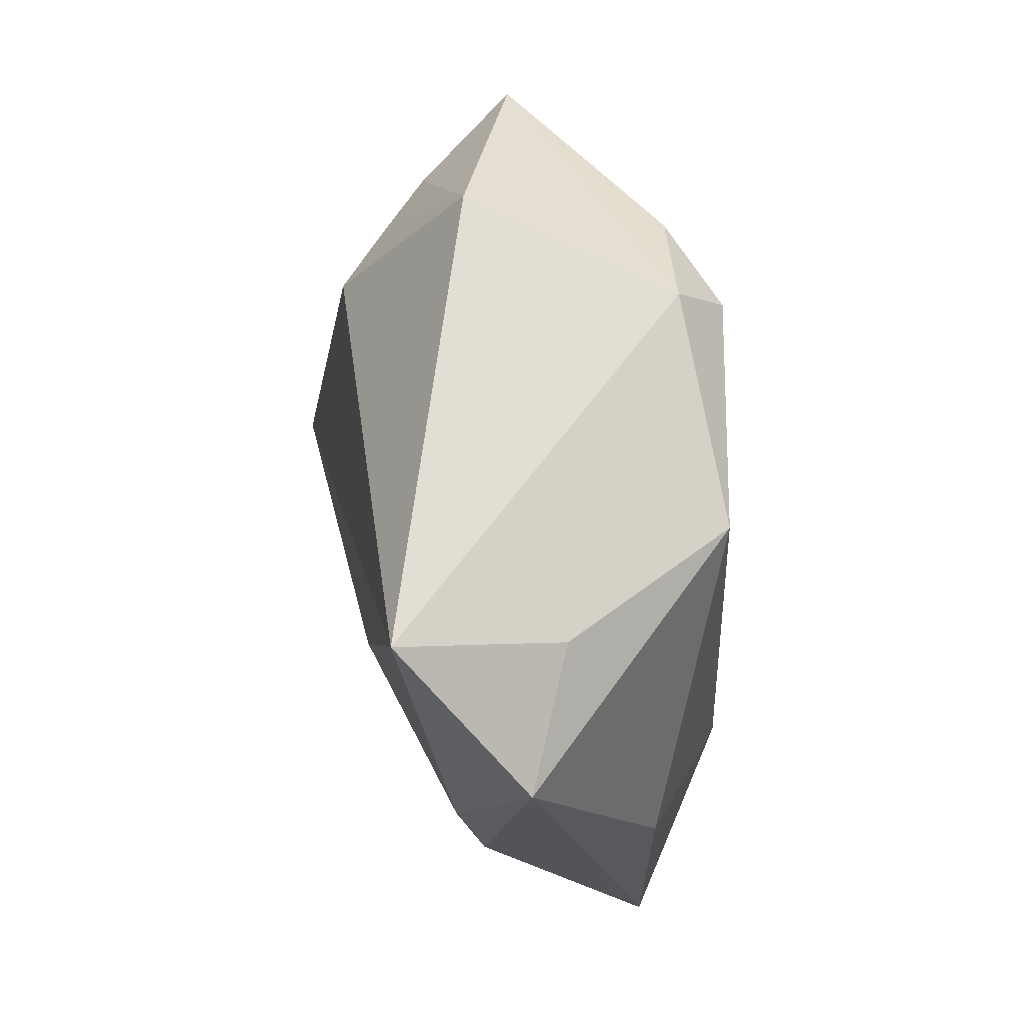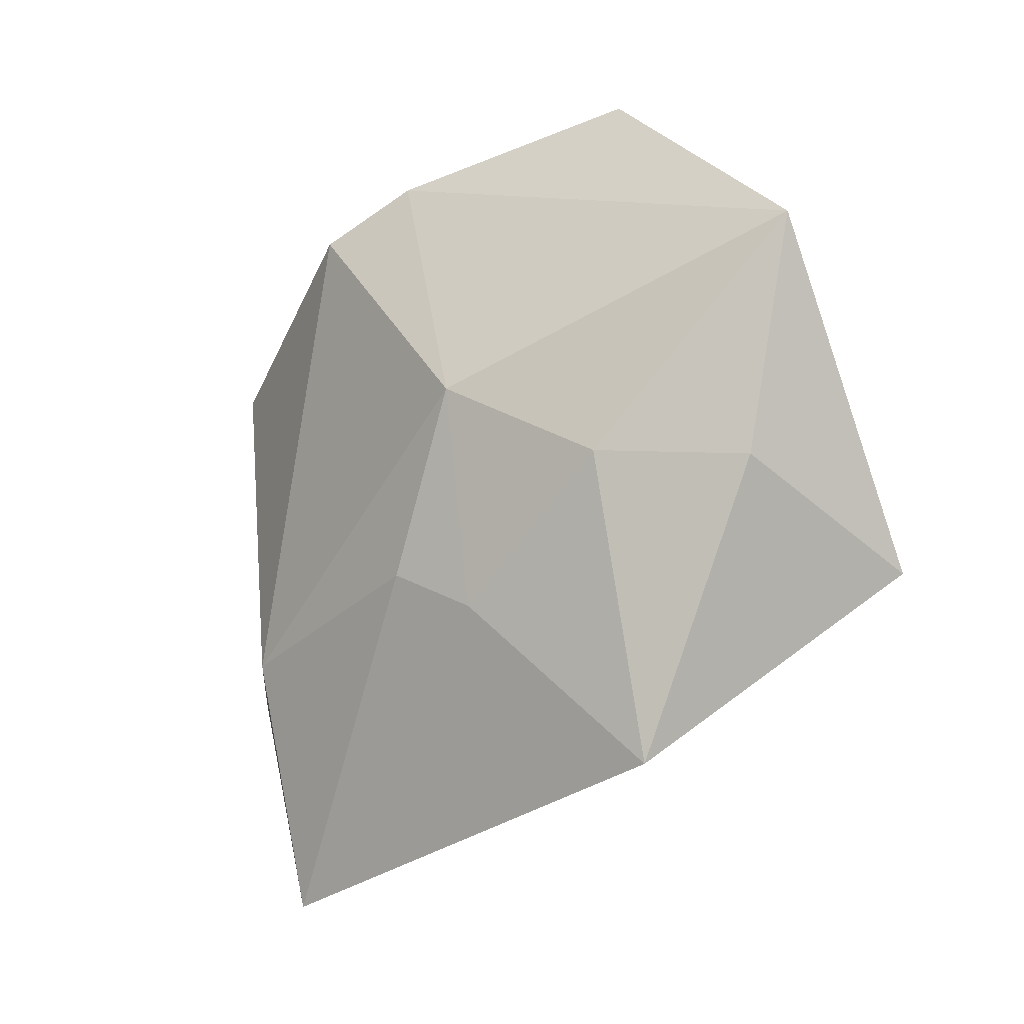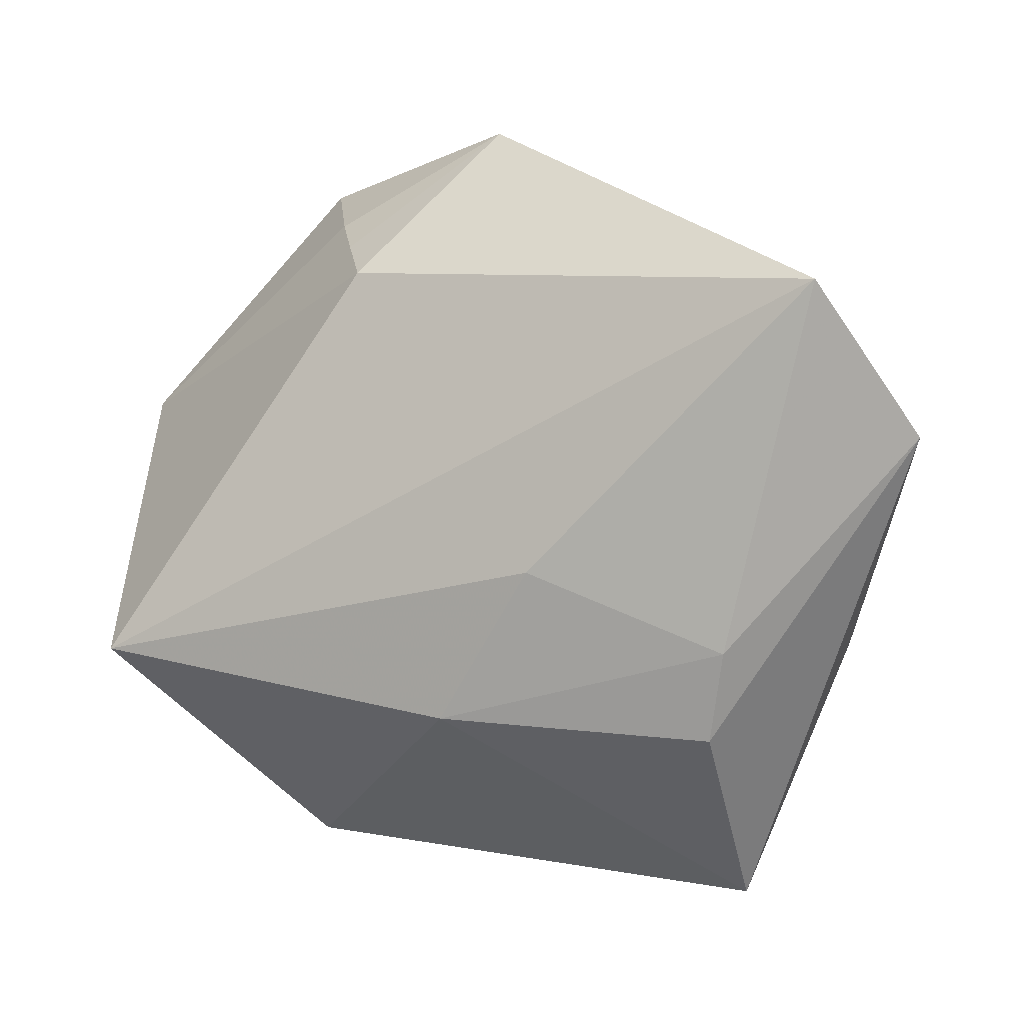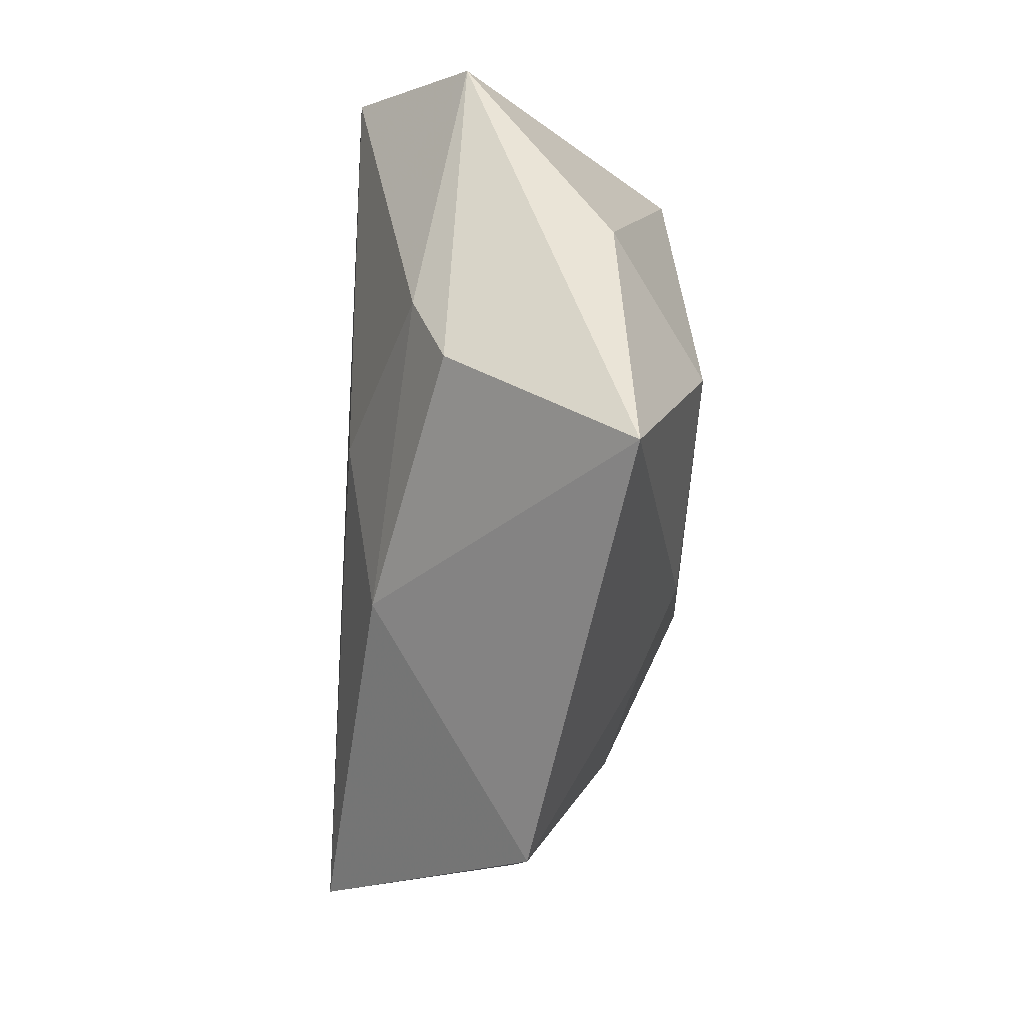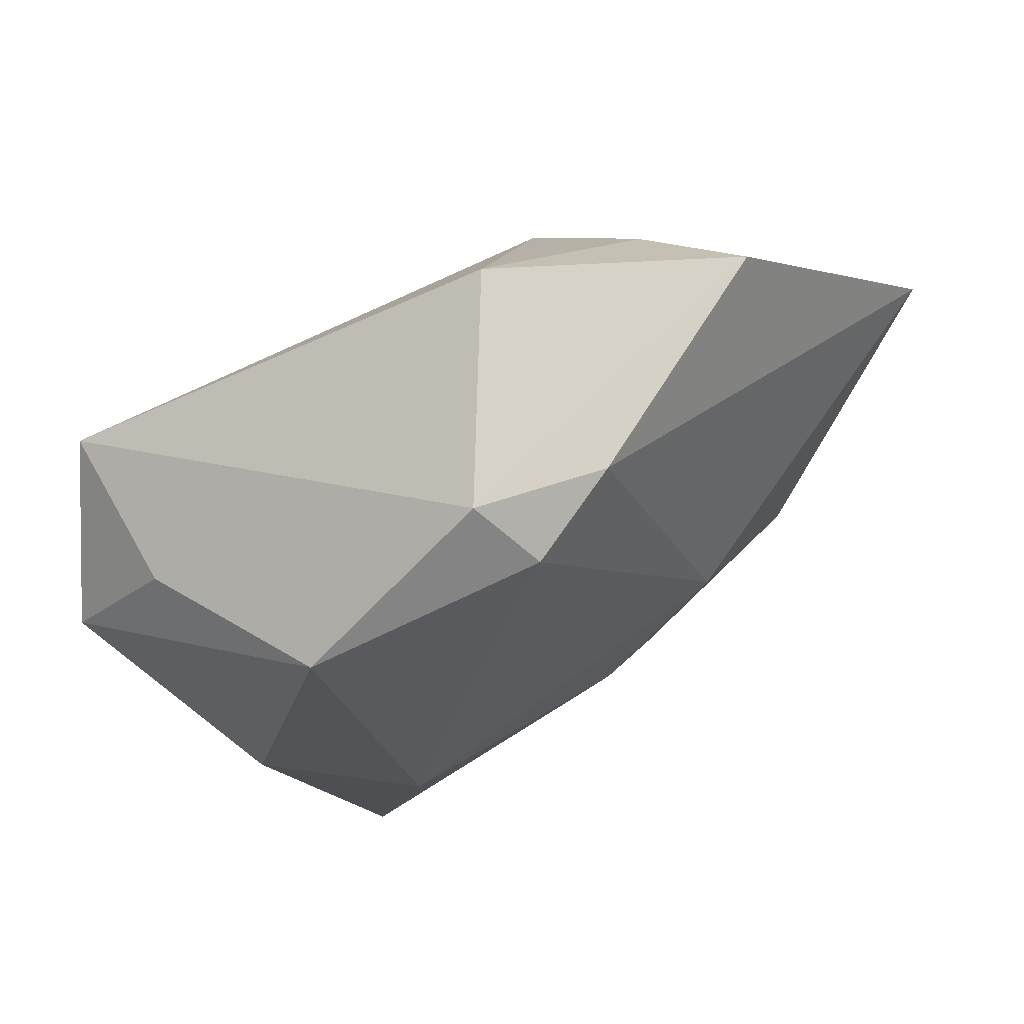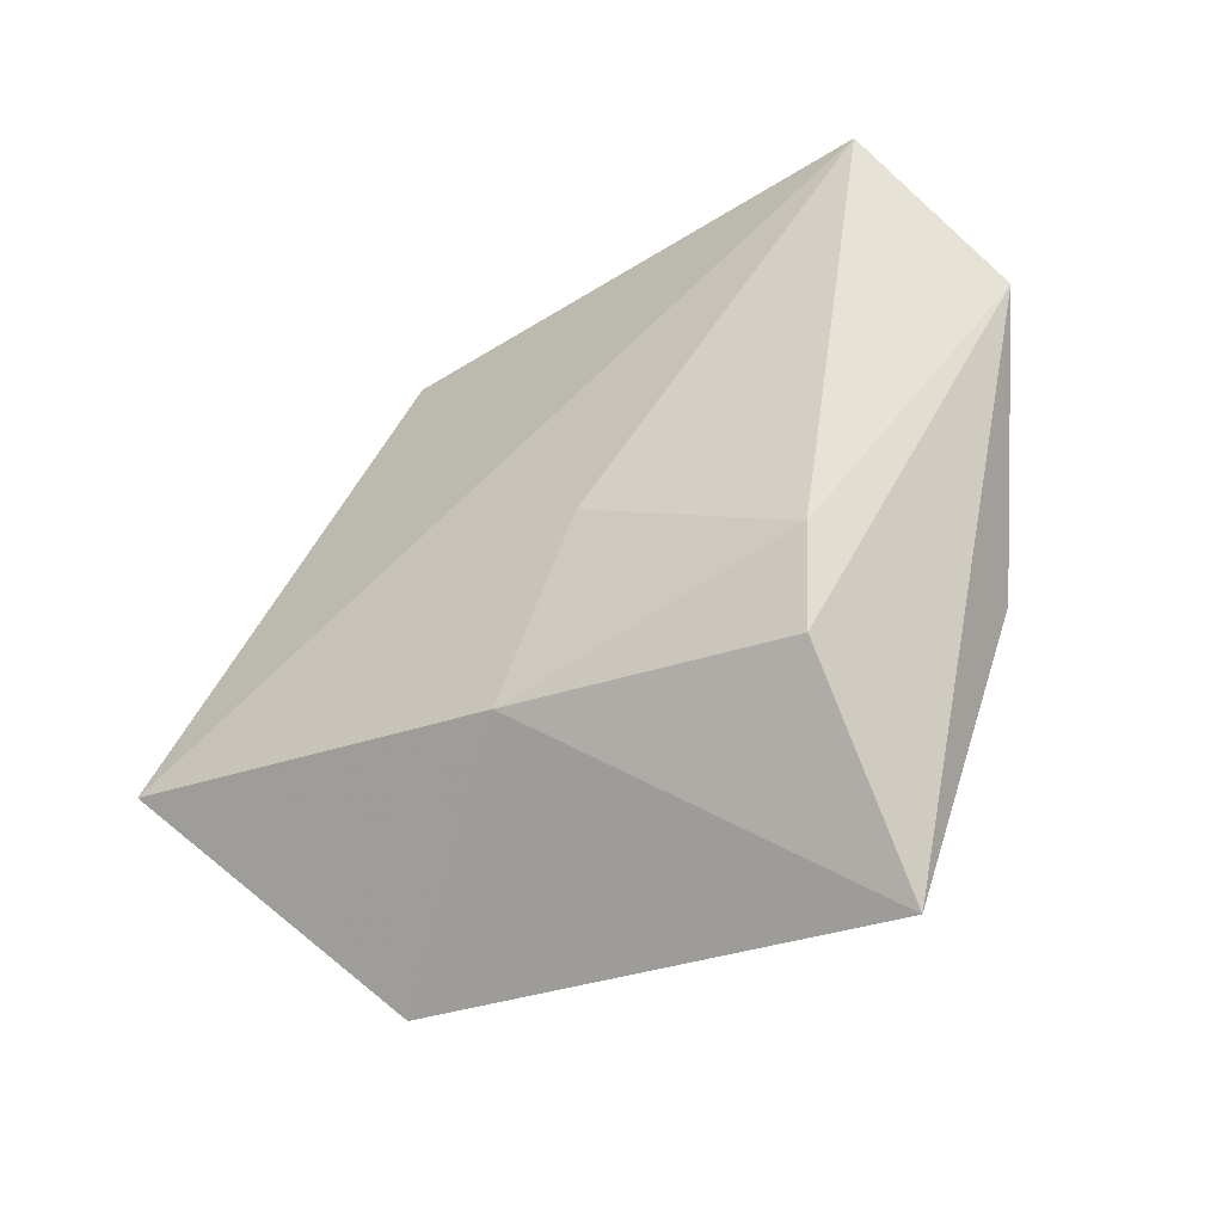
<metadata>
{"format":"obj","ext":"obj","renderer":"f3d","projection":"perspective","resolution":1024,"background":"white","views":[{"elev":39.1,"azim":-102.4,"up":"+Y"},{"elev":-22.6,"azim":50.0,"up":"+Y"},{"elev":-6.1,"azim":-158.1,"up":"+Y"},{"elev":-69.2,"azim":-94.5,"up":"+Y"},{"elev":61.8,"azim":-29.3,"up":"+Y"},{"elev":-47.1,"azim":-145.4,"up":"+Y"}]}
</metadata>
<code>
v -0.02755 -0.01941 -0.01241
v 0.02924 -0.007885 0.01299
v -0.02326 -0.0449 0.01008
v 0.003638 -0.01521 0.01824
v 0.01431 0.002241 0.02023
v 0.0004818 0.04051 -0.005159
v -0.02487 -0.02837 -0.00881
v 0.01957 0.03126 -0.005959
v 0.04975 0.01377 0.004787
v 0.002366 0.03295 0.01679
v 0.04285 -0.01775 -0.01744
v 0.02573 -0.03814 0.003542
v 0.01284 0.02321 -0.01633
v -0.03059 0.01825 0.01515
v 0.02536 0.03762 0.004836
v -0.04769 0.002685 -0.00868
v -0.00796 -0.01078 -0.01843
v 0.00355 -0.02585 -0.01442
v -0.03605 -0.0175 0.007497
v -0.02138 -0.01888 0.01816
v 0.04207 -0.009964 0.003603
v -0.03962 0.01461 -0.003419
v -0.0114 0.03356 0.01455
v -0.03991 0.01758 -0.02059
v 0.01644 0.02753 -0.01086
v -0.007363 0.02865 0.02063
v 0.0115 -0.02005 0.01476
f 11 24 13
f 6 13 24
f 10 5 9
f 9 5 2
f 11 13 9
f 16 7 3
f 17 24 11
f 20 3 4
f 4 5 20
f 26 5 10
f 26 14 20
f 20 5 26
f 23 6 24
f 14 26 23
f 23 26 10
f 25 6 8
f 13 6 25
f 8 9 25
f 25 9 13
f 8 6 15
f 15 9 8
f 10 9 15
f 15 23 10
f 6 23 15
f 2 12 21
f 21 9 2
f 21 12 11
f 11 9 21
f 24 16 22
f 22 16 14
f 22 23 24
f 14 23 22
f 1 16 24
f 7 16 1
f 24 17 1
f 19 3 20
f 19 16 3
f 20 14 19
f 14 16 19
f 18 17 11
f 11 12 18
f 7 1 18
f 18 1 17
f 3 7 18
f 18 12 3
f 3 12 27
f 27 4 3
f 27 12 2
f 2 5 27
f 5 4 27

</code>
